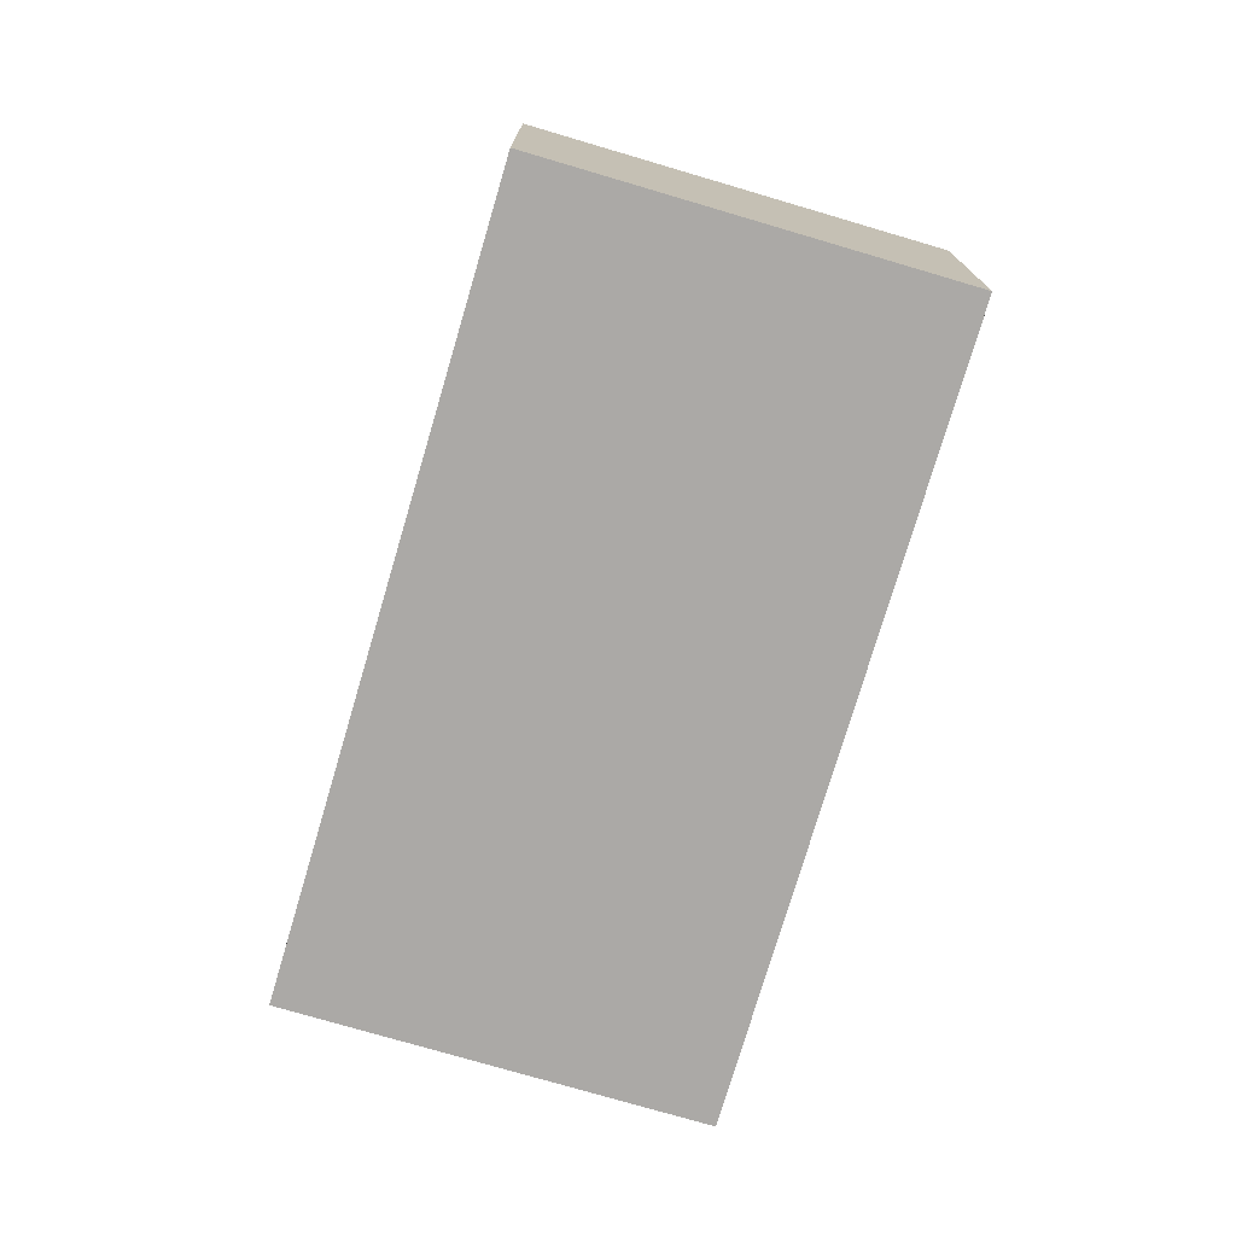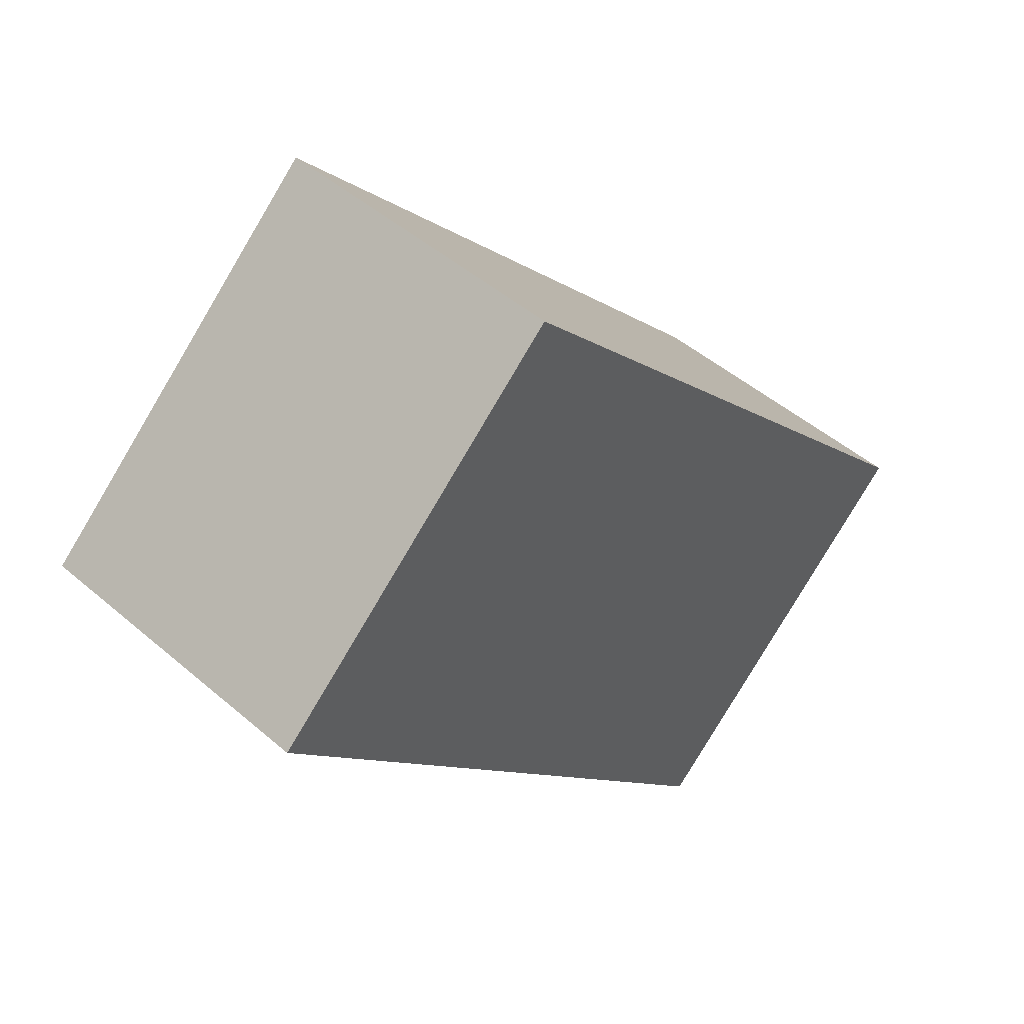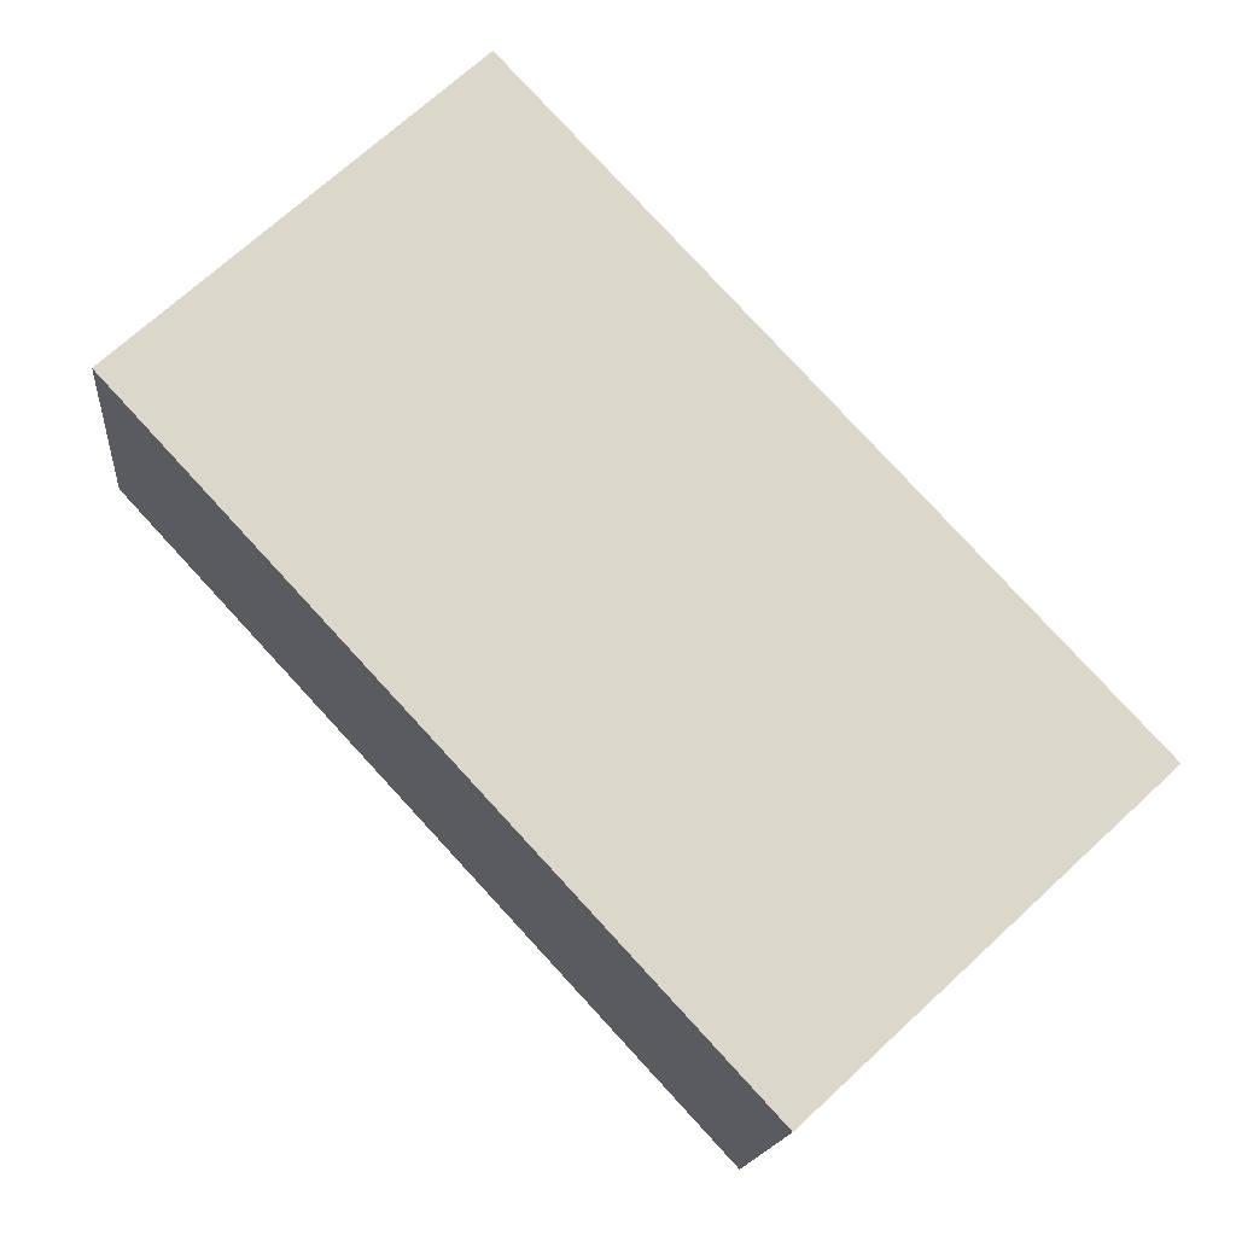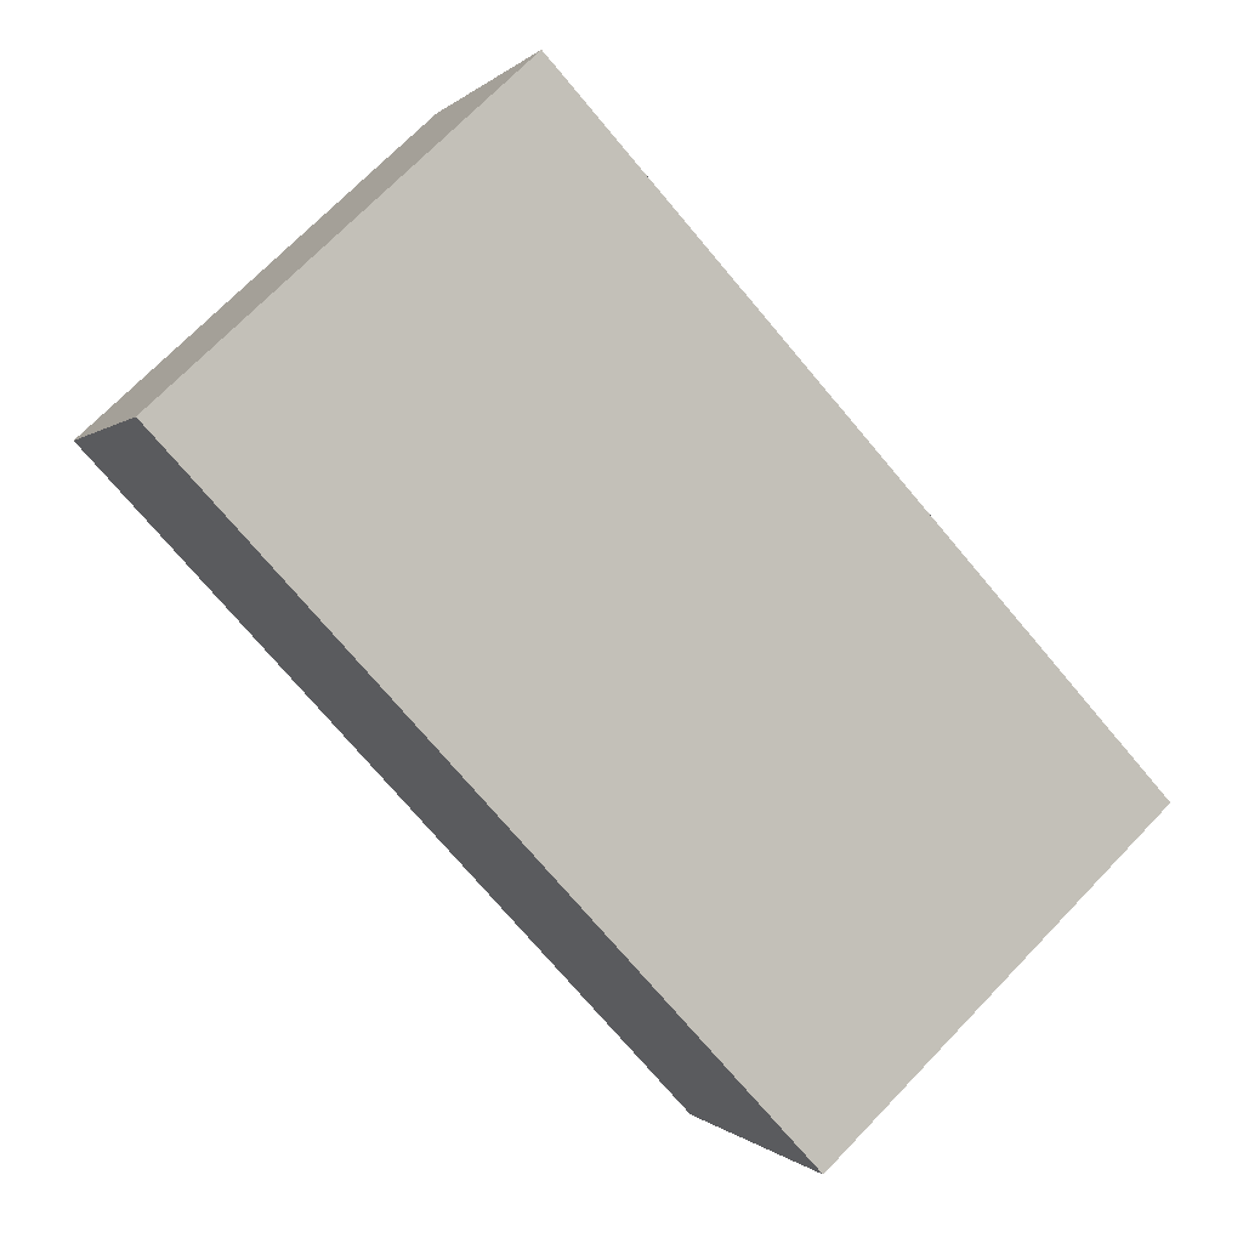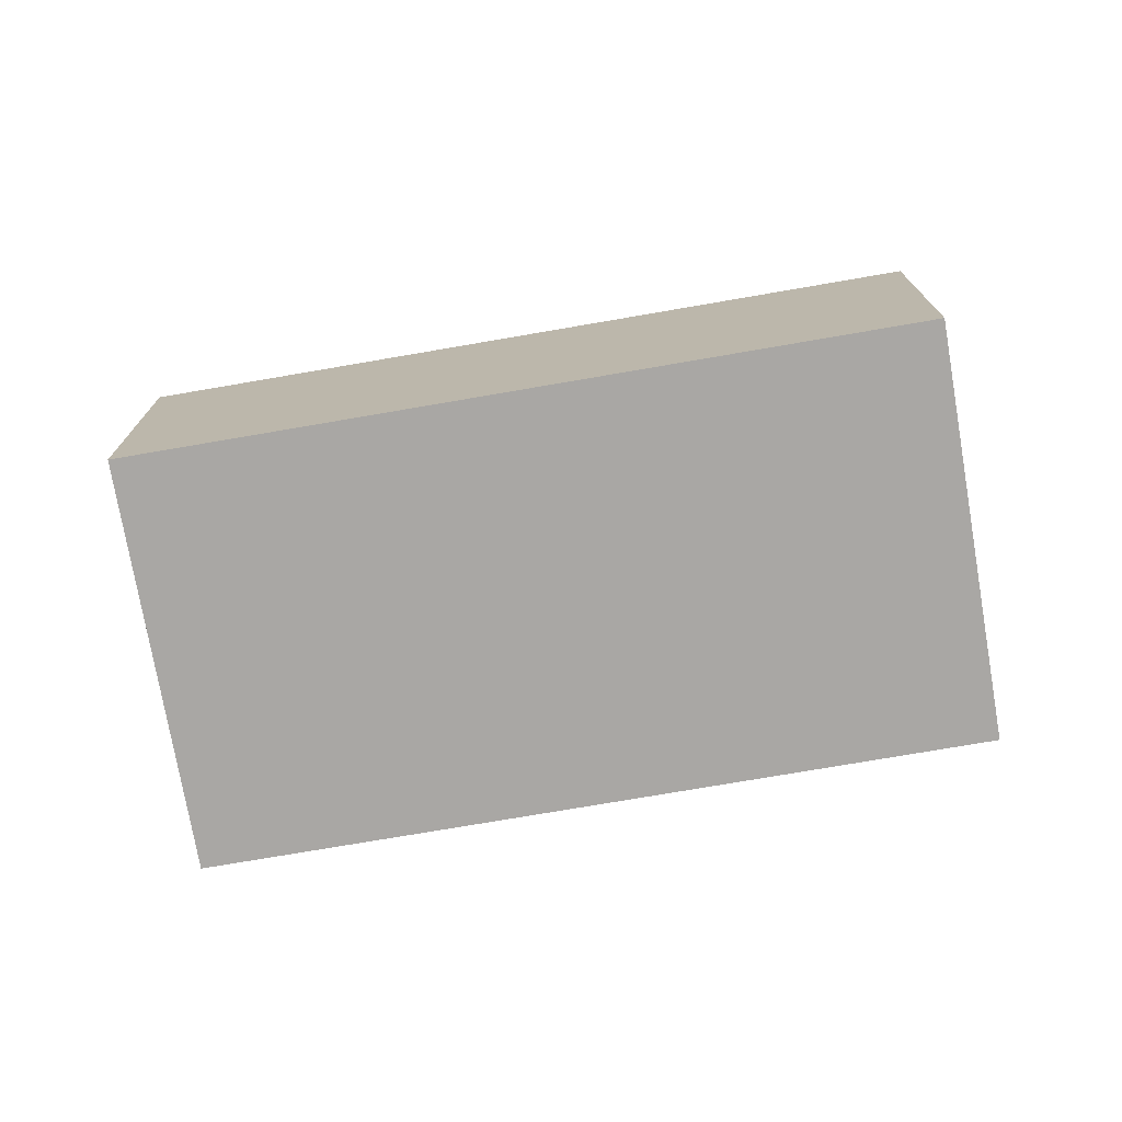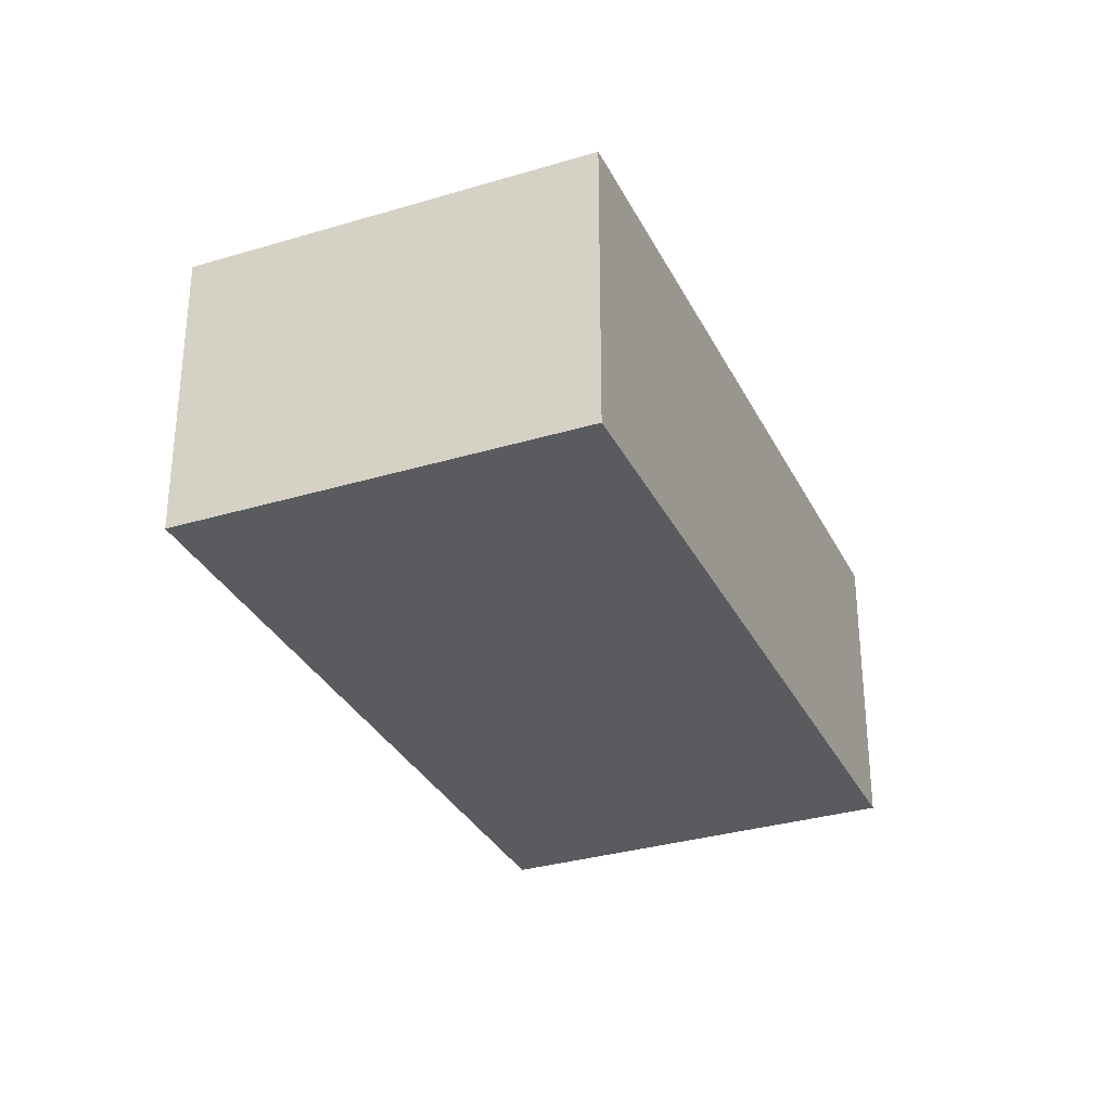
<metadata>
{"format":"obj","ext":"obj","renderer":"f3d","projection":"perspective","resolution":1024,"background":"white","views":[{"elev":-75.5,"azim":-153.6,"up":"+Y"},{"elev":47.6,"azim":134.1,"up":"+Z"},{"elev":-15.9,"azim":174.7,"up":"+Z"},{"elev":0.0,"azim":160.9,"up":"+Z"},{"elev":-74.7,"azim":142.6,"up":"+Y"},{"elev":-32.0,"azim":65.8,"up":"+Y"}]}
</metadata>
<code>
v  1.59 1.539 -1.474
v  2.786 1.539 3.005
v  4.376 1.539 1.531
v  0 1.539 9.424e-17
v  4.376 -9.375e-17 1.531
v  1.59 9.026e-17 -1.474
v  0 0 0
v  2.786 -1.84e-16 3.005
g defaultobject
f 1 2 3
f 2 1 4
f 5 1 3
f 1 5 6
f 6 4 1
f 4 6 7
f 7 2 4
f 2 7 8
f 8 3 2
f 3 8 5
f 8 6 5
f 6 8 7

</code>
